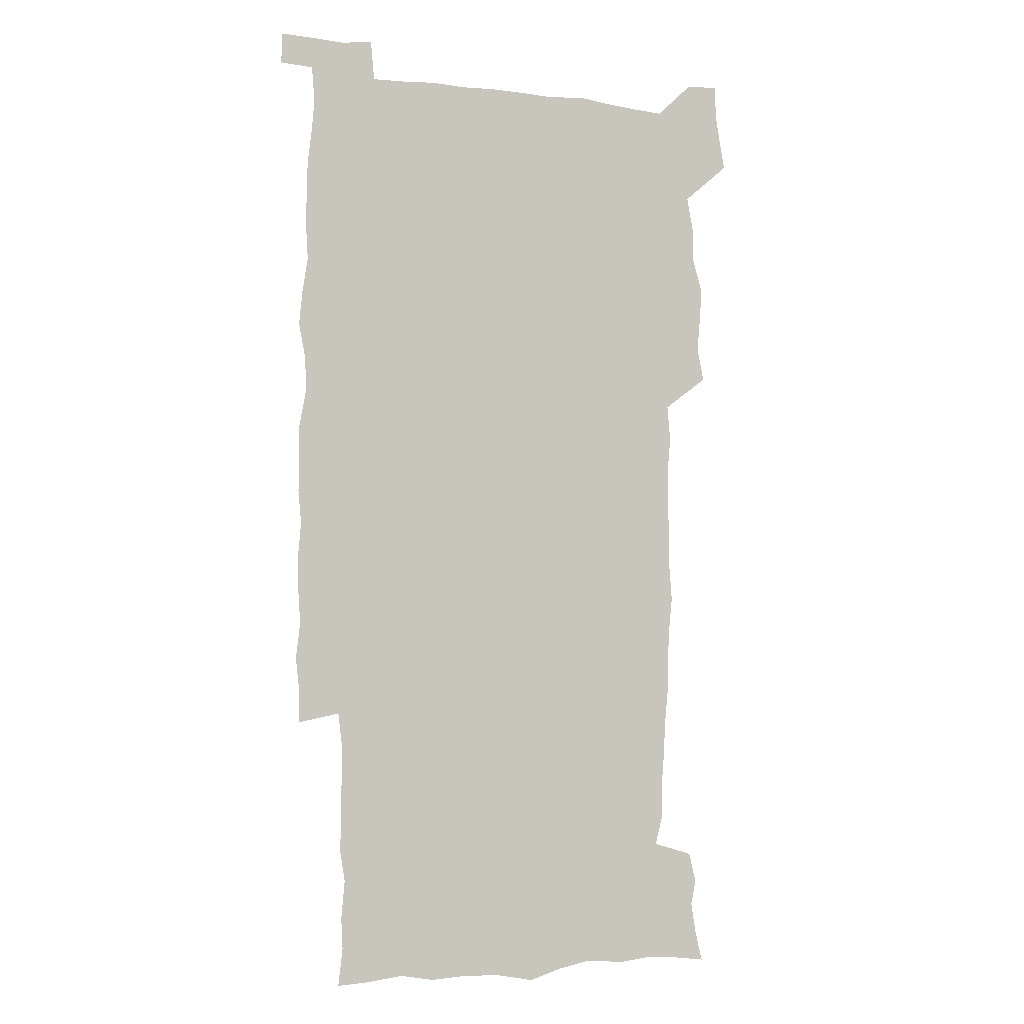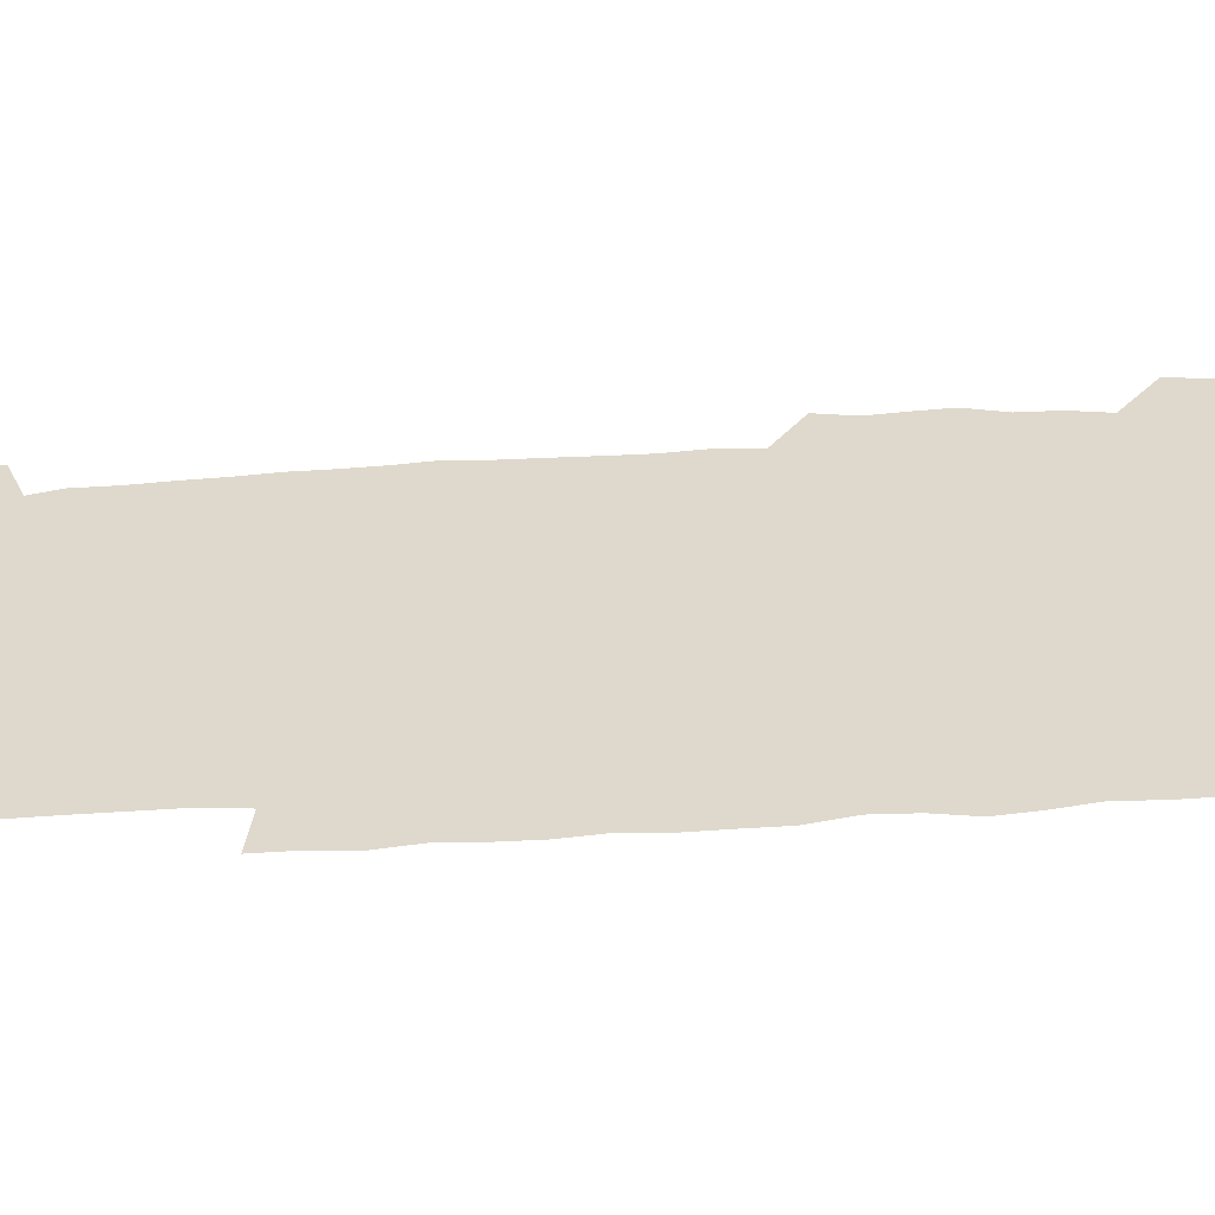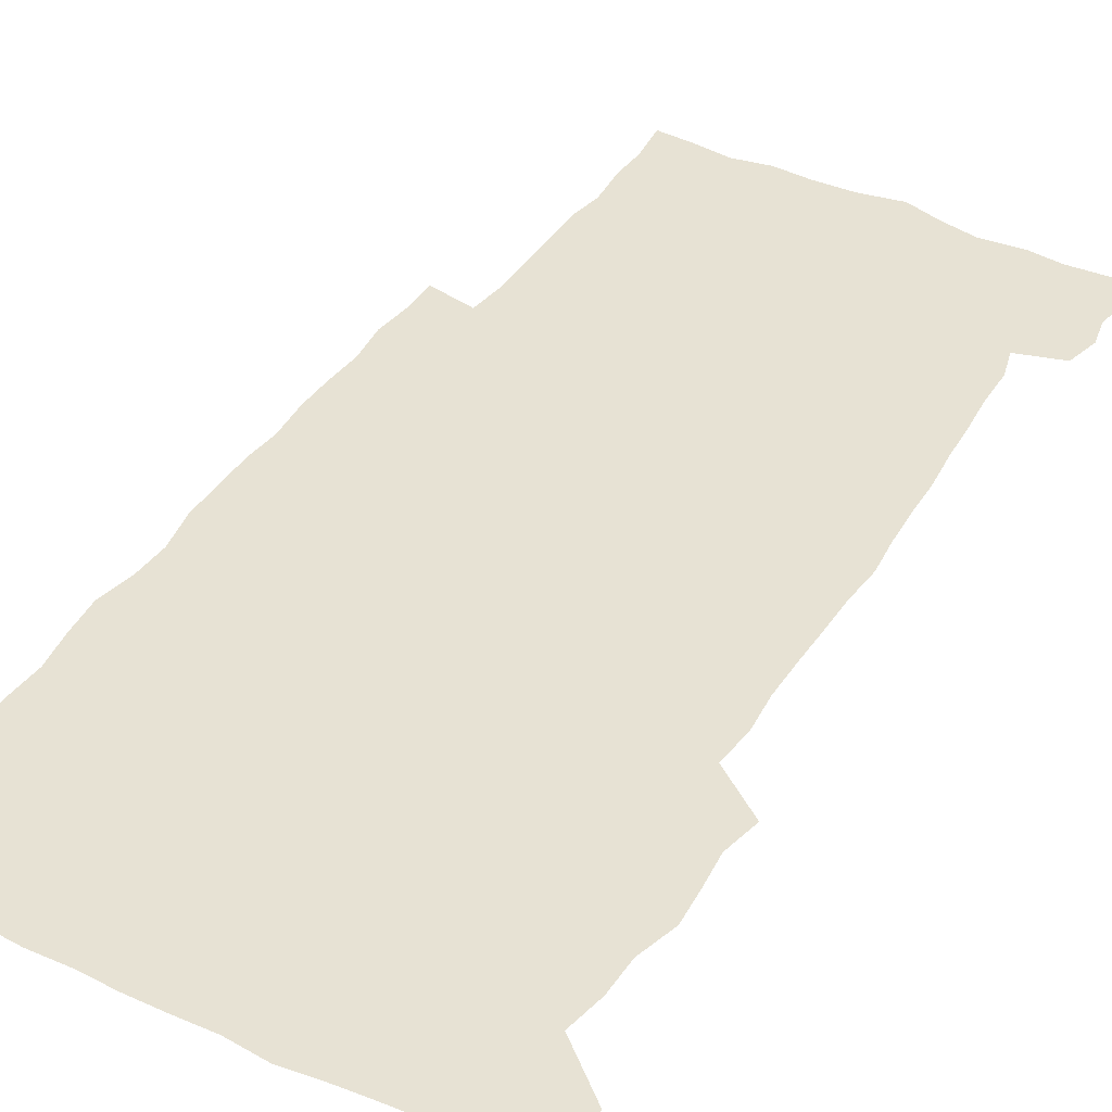
<metadata>
{"format":"obj","ext":"obj","renderer":"f3d","projection":"perspective","resolution":1024,"background":"white","views":[{"elev":-4.4,"azim":158.4,"up":"+Y"},{"elev":31.9,"azim":84.7,"up":"+Z"},{"elev":39.9,"azim":-150.1,"up":"+Z"}]}
</metadata>
<code>
v 444.8 559.1 0
v 447.2 572.6 0
v 449.3 586.1 0
v 449.4 600 0
v 460.7 163 0
v 463.9 176.6 0
v 466.1 190 0
v 463.8 201.2 0
v 467 214.6 0
v 457.4 449.9 0
v 460.5 465 0
v 459.1 479.8 0
v 458.1 494.5 0
v 462.5 510.3 0
v 462.8 525.6 0
v 465.7 541.1 0
v 464.7 556.3 0
v 465.5 570.4 0
v 465.5 584.5 0
v 464.5 599 0
v 475.4 164.8 0
v 479.9 179.5 0
v 483.8 193.7 0
v 481.3 204.9 0
v 485.2 220 0
v 482 232 0
v 481.8 247.6 0
v 480.6 262.9 0
v 479.8 278.7 0
v 478.3 294 0
v 478 309.6 0
v 477.2 324.8 0
v 475.7 339.5 0
v 476.9 355.4 0
v 477.1 371.1 0
v 477.4 387 0
v 477.5 403 0
v 476.1 418.8 0
v 477.5 434.9 0
v 476.5 450.2 0
v 478.7 465.5 0
v 476.7 480.4 0
v 479.7 495.6 0
v 480.5 510.4 0
v 479.5 525.2 0
v 482.6 539.9 0
v 481.4 555 0
v 480.8 569.6 0
v 481 583.4 0
v 490.1 165.7 0
v 494.4 180.7 0
v 495.4 193.7 0
v 497.2 208 0
v 499.7 223.9 0
v 497.1 236.6 0
v 499.2 253.4 0
v 498.2 268.1 0
v 498.5 283.8 0
v 498.1 298.9 0
v 496.8 313.5 0
v 496 328.5 0
v 495.8 343.7 0
v 495.2 358.7 0
v 496.3 374.6 0
v 496.4 389.9 0
v 495.6 404.9 0
v 495.7 420.3 0
v 495.5 435.6 0
v 494.8 450.7 0
v 496.1 465.9 0
v 496.8 480.9 0
v 496.4 495.6 0
v 497.8 510.3 0
v 497.5 525 0
v 498.1 539.4 0
v 498.8 553.4 0
v 496.7 569 0
v 495 584.2 0
v 503.7 164.1 0
v 508.2 180.2 0
v 509.3 194.1 0
v 515.4 214.1 0
v 515.5 228 0
v 515 242 0
v 514.2 256.1 0
v 514.1 271.1 0
v 514.9 287 0
v 513.1 300.8 0
v 512.4 315.6 0
v 512.6 331 0
v 511 345.3 0
v 511.6 360.6 0
v 513.4 377 0
v 512.9 391.4 0
v 512.3 406.1 0
v 511.6 421 0
v 512.4 436.3 0
v 512.8 451.4 0
v 512.7 466.2 0
v 513.3 480.9 0
v 513 495.6 0
v 512.8 510.2 0
v 513.1 524.7 0
v 513.1 539.1 0
v 513.2 553.4 0
v 512.1 568.4 0
v 509.4 585.4 0
v 521.2 165.7 0
v 523.7 181.1 0
v 527.3 199.2 0
v 529.5 215.8 0
v 529.1 228.8 0
v 530.9 245.3 0
v 529 258.1 0
v 529.2 273.1 0
v 529 288 0
v 528.4 302.6 0
v 527.1 316.7 0
v 528.4 333.2 0
v 528.4 347.9 0
v 527.2 362.2 0
v 527.5 377.1 0
v 528 392.3 0
v 527.7 406.7 0
v 527.9 421.6 0
v 526.6 436.4 0
v 527.9 451.7 0
v 528.2 466.4 0
v 528.2 481 0
v 528.4 495.5 0
v 528.2 510.1 0
v 528 524.5 0
v 528.9 538.6 0
v 527.9 553.6 0
v 526.6 569.1 0
v 523.8 587.1 0
v 535.8 162.7 0
v 540 183.5 0
v 541.6 199.5 0
v 542.6 214.7 0
v 543.8 231.2 0
v 544 245.6 0
v 543.3 259 0
v 543.7 273.8 0
v 543.6 289.2 0
v 543 303.8 0
v 542.5 318.5 0
v 542.5 333.5 0
v 542.6 348.6 0
v 542.4 363.2 0
v 542.2 377.8 0
v 542.1 392.3 0
v 541.4 406.4 0
v 543.2 422.6 0
v 542.3 437 0
v 542.8 452 0
v 542.8 466.5 0
v 541.9 481.2 0
v 543 495.8 0
v 542.8 510.2 0
v 543.6 524.4 0
v 542.8 539.6 0
v 542.4 554 0
v 541.5 569.2 0
v 540 585.6 0
v 550.9 158.1 0
v 554.4 181.3 0
v 555.6 198 0
v 556.7 215.1 0
v 557.4 231.3 0
v 557.4 245.5 0
v 557.9 260.3 0
v 557.4 273.4 0
v 557.8 290.9 0
v 557.2 304.5 0
v 556.9 319 0
v 556.8 333.8 0
v 556.7 348.7 0
v 556.6 363.5 0
v 556.6 378.2 0
v 556.7 392.6 0
v 557 407.8 0
v 557.2 422.6 0
v 557.1 437.2 0
v 557.4 452.1 0
v 557.6 466.7 0
v 557.1 481.3 0
v 557.8 495.8 0
v 557.4 510.2 0
v 557.5 524.5 0
v 557.4 539.2 0
v 557.1 554.1 0
v 556.6 569 0
v 555.1 586.2 0
v 568.1 161.4 0
v 569.8 182.6 0
v 570.6 199.9 0
v 571 217 0
v 571.2 230.9 0
v 571.3 246.9 0
v 571.3 260.3 0
v 571.1 273.6 0
v 571.3 291 0
v 571.5 305.1 0
v 571.2 319.4 0
v 571.2 334.7 0
v 571 349.2 0
v 570.8 364 0
v 570.4 377.7 0
v 571.5 393.8 0
v 571.5 408.1 0
v 571.6 422.5 0
v 571.5 437.2 0
v 571.6 451.7 0
v 571.8 466.9 0
v 571.8 481.3 0
v 571.9 495.8 0
v 571.8 510.2 0
v 571.7 525 0
v 572 539 0
v 571.5 554.9 0
v 571.4 569.6 0
v 570.4 586.4 0
v 584.5 162 0
v 584.6 182.4 0
v 585.3 197.7 0
v 585.1 215.1 0
v 585.1 231.1 0
v 585.4 245.2 0
v 585 260.1 0
v 585.2 273.7 0
v 586 288.6 0
v 585.5 305.2 0
v 585.4 319.4 0
v 585.3 334.6 0
v 585.2 349.5 0
v 585 364.5 0
v 585.3 379.4 0
v 585.4 393.8 0
v 585.4 408.6 0
v 585.9 422.6 0
v 585.9 437.3 0
v 585.9 451.8 0
v 586 466.6 0
v 586.2 481.2 0
v 586.2 495.8 0
v 586.2 510.3 0
v 586.2 524.8 0
v 586.3 539.7 0
v 586.6 554.1 0
v 586.4 569.4 0
v 586 585.7 0
v 600.6 161 0
v 599.8 179.7 0
v 600 196.8 0
v 599.1 215.7 0
v 599.4 229.8 0
v 599.5 244.4 0
v 599.4 259.3 0
v 599.2 275.2 0
v 600.3 288.2 0
v 599.5 305 0
v 599.5 319.4 0
v 599.7 333.6 0
v 599.3 350 0
v 599.2 364.7 0
v 599.3 379.2 0
v 599.5 393.7 0
v 600.1 408.1 0
v 600 422.8 0
v 600.1 437.2 0
v 600.2 451.6 0
v 600.6 465.9 0
v 600.7 481.2 0
v 600.7 495.8 0
v 600.6 510.4 0
v 600.8 525 0
v 600.8 539.5 0
v 601.2 554.5 0
v 601.3 569.4 0
v 601.3 586.2 0
v 615.7 163.7 0
v 613.6 183.6 0
v 614.9 196.1 0
v 613.7 213.3 0
v 613.7 228.4 0
v 614.2 242.8 0
v 614.3 257.8 0
v 614 273.6 0
v 614.2 288.3 0
v 613.2 305.2 0
v 613.9 319.1 0
v 613.6 334.3 0
v 614 348.8 0
v 613.6 363.9 0
v 613.8 378.4 0
v 614 393.1 0
v 614.2 407.7 0
v 614.6 422.3 0
v 614.5 436.9 0
v 615.1 451.6 0
v 614.6 467.6 0
v 615.6 481.7 0
v 615.1 496.1 0
v 615.3 510.6 0
v 615.4 525.2 0
v 614.7 539.1 0
v 615.9 554.9 0
v 615.9 568.9 0
v 616.4 585.2 0
v 631.5 161.7 0
v 628.8 180.3 0
v 629.5 194.4 0
v 628.4 211 0
v 628.2 226.5 0
v 629 240.9 0
v 629.1 256.4 0
v 628.7 272.5 0
v 628.8 287.9 0
v 627.5 303.9 0
v 628.8 317.9 0
v 628.7 332.8 0
v 628.4 347.9 0
v 628.7 362.5 0
v 628.3 377.6 0
v 629 392.1 0
v 629.7 406.7 0
v 630.3 421.4 0
v 629.9 436.6 0
v 629.8 451.7 0
v 628.7 466.8 0
v 630.7 481.4 0
v 630.5 496 0
v 631.7 511 0
v 630.9 525.6 0
v 630.2 540.2 0
v 630.7 555 0
v 630.5 569.4 0
v 631.2 584.7 0
v 632.9 602.5 0
v 646 160.8 0
v 644.1 177.4 0
v 644.8 191.2 0
v 643.3 208.1 0
v 645.5 221.6 0
v 645.2 237.2 0
v 645.1 253.1 0
v 645 269.4 0
v 646.8 284.6 0
v 644.9 300.9 0
v 644.8 315.8 0
v 643.6 331.3 0
v 645 345.6 0
v 644.3 360.9 0
v 645.6 375.4 0
v 646 390.3 0
v 647 405 0
v 646.1 420.5 0
v 646.5 435.6 0
v 645.9 451.1 0
v 646.1 466.3 0
v 644.8 481.4 0
v 645.7 495.8 0
v 647.4 511.2 0
v 646.3 526.1 0
v 644.9 540.5 0
v 646.6 555.6 0
v 645 569.9 0
v 645.7 584.8 0
v 647.2 600.6 0
v 665.7 280.8 0
v 665.7 295.8 0
v 667.2 310.1 0
v 665.4 326.2 0
v 666.4 341 0
v 666.7 356.3 0
v 665.3 372.2 0
v 666.7 387.1 0
v 666.5 402.4 0
v 666.5 417.6 0
v 663.3 434.6 0
v 664.1 449.7 0
v 667.1 464.8 0
v 665.5 480.4 0
v 663.1 496 0
v 664.1 511.4 0
v 663.9 526.6 0
v 663.5 541.7 0
v 661.7 556.6 0
v 660.5 571.1 0
v 661.8 587.1 0
v 662 601.3 0
v 676.6 587.7 0
v 676.4 601.6 0
f 16 17 1
f 1 17 2
f 17 18 2
f 2 18 3
f 18 19 3
f 3 19 4
f 19 20 4
f 5 21 6
f 21 22 6
f 6 22 7
f 22 23 7
f 7 23 8
f 23 24 8
f 8 24 9
f 24 25 9
f 39 40 10
f 10 40 11
f 40 41 11
f 11 41 12
f 41 42 12
f 12 42 13
f 42 43 13
f 13 43 14
f 43 44 14
f 14 44 15
f 44 45 15
f 15 45 16
f 45 46 16
f 16 46 17
f 46 47 17
f 17 47 18
f 47 48 18
f 18 48 19
f 48 49 19
f 19 49 20
f 21 50 22
f 50 51 22
f 22 51 23
f 51 52 23
f 23 52 24
f 52 53 24
f 24 53 25
f 53 54 25
f 25 54 26
f 54 55 26
f 26 55 27
f 55 56 27
f 27 56 28
f 56 57 28
f 28 57 29
f 57 58 29
f 29 58 30
f 58 59 30
f 30 59 31
f 59 60 31
f 31 60 32
f 60 61 32
f 32 61 33
f 61 62 33
f 33 62 34
f 62 63 34
f 34 63 35
f 63 64 35
f 35 64 36
f 64 65 36
f 36 65 37
f 65 66 37
f 37 66 38
f 66 67 38
f 38 67 39
f 67 68 39
f 39 68 40
f 68 69 40
f 40 69 41
f 69 70 41
f 41 70 42
f 70 71 42
f 42 71 43
f 71 72 43
f 43 72 44
f 72 73 44
f 44 73 45
f 73 74 45
f 45 74 46
f 74 75 46
f 46 75 47
f 75 76 47
f 47 76 48
f 76 77 48
f 48 77 49
f 77 78 49
f 50 79 51
f 79 80 51
f 51 80 52
f 80 81 52
f 52 81 53
f 81 82 53
f 53 82 54
f 82 83 54
f 54 83 55
f 83 84 55
f 55 84 56
f 84 85 56
f 56 85 57
f 85 86 57
f 57 86 58
f 86 87 58
f 58 87 59
f 87 88 59
f 59 88 60
f 88 89 60
f 60 89 61
f 89 90 61
f 61 90 62
f 90 91 62
f 62 91 63
f 91 92 63
f 63 92 64
f 92 93 64
f 64 93 65
f 93 94 65
f 65 94 66
f 94 95 66
f 66 95 67
f 95 96 67
f 67 96 68
f 96 97 68
f 68 97 69
f 97 98 69
f 69 98 70
f 98 99 70
f 70 99 71
f 99 100 71
f 71 100 72
f 100 101 72
f 72 101 73
f 101 102 73
f 73 102 74
f 102 103 74
f 74 103 75
f 103 104 75
f 75 104 76
f 104 105 76
f 76 105 77
f 105 106 77
f 77 106 78
f 106 107 78
f 79 108 80
f 108 109 80
f 80 109 81
f 109 110 81
f 81 110 82
f 110 111 82
f 82 111 83
f 111 112 83
f 83 112 84
f 112 113 84
f 84 113 85
f 113 114 85
f 85 114 86
f 114 115 86
f 86 115 87
f 115 116 87
f 87 116 88
f 116 117 88
f 88 117 89
f 117 118 89
f 89 118 90
f 118 119 90
f 90 119 91
f 119 120 91
f 91 120 92
f 120 121 92
f 92 121 93
f 121 122 93
f 93 122 94
f 122 123 94
f 94 123 95
f 123 124 95
f 95 124 96
f 124 125 96
f 96 125 97
f 125 126 97
f 97 126 98
f 126 127 98
f 98 127 99
f 127 128 99
f 99 128 100
f 128 129 100
f 100 129 101
f 129 130 101
f 101 130 102
f 130 131 102
f 102 131 103
f 131 132 103
f 103 132 104
f 132 133 104
f 104 133 105
f 133 134 105
f 105 134 106
f 134 135 106
f 106 135 107
f 135 136 107
f 108 137 109
f 137 138 109
f 109 138 110
f 138 139 110
f 110 139 111
f 139 140 111
f 111 140 112
f 140 141 112
f 112 141 113
f 141 142 113
f 113 142 114
f 142 143 114
f 114 143 115
f 143 144 115
f 115 144 116
f 144 145 116
f 116 145 117
f 145 146 117
f 117 146 118
f 146 147 118
f 118 147 119
f 147 148 119
f 119 148 120
f 148 149 120
f 120 149 121
f 149 150 121
f 121 150 122
f 150 151 122
f 122 151 123
f 151 152 123
f 123 152 124
f 152 153 124
f 124 153 125
f 153 154 125
f 125 154 126
f 154 155 126
f 126 155 127
f 155 156 127
f 127 156 128
f 156 157 128
f 128 157 129
f 157 158 129
f 129 158 130
f 158 159 130
f 130 159 131
f 159 160 131
f 131 160 132
f 160 161 132
f 132 161 133
f 161 162 133
f 133 162 134
f 162 163 134
f 134 163 135
f 163 164 135
f 135 164 136
f 164 165 136
f 137 166 138
f 166 167 138
f 138 167 139
f 167 168 139
f 139 168 140
f 168 169 140
f 140 169 141
f 169 170 141
f 141 170 142
f 170 171 142
f 142 171 143
f 171 172 143
f 143 172 144
f 172 173 144
f 144 173 145
f 173 174 145
f 145 174 146
f 174 175 146
f 146 175 147
f 175 176 147
f 147 176 148
f 176 177 148
f 148 177 149
f 177 178 149
f 149 178 150
f 178 179 150
f 150 179 151
f 179 180 151
f 151 180 152
f 180 181 152
f 152 181 153
f 181 182 153
f 153 182 154
f 182 183 154
f 154 183 155
f 183 184 155
f 155 184 156
f 184 185 156
f 156 185 157
f 185 186 157
f 157 186 158
f 186 187 158
f 158 187 159
f 187 188 159
f 159 188 160
f 188 189 160
f 160 189 161
f 189 190 161
f 161 190 162
f 190 191 162
f 162 191 163
f 191 192 163
f 163 192 164
f 192 193 164
f 164 193 165
f 193 194 165
f 166 195 167
f 195 196 167
f 167 196 168
f 196 197 168
f 168 197 169
f 197 198 169
f 169 198 170
f 198 199 170
f 170 199 171
f 199 200 171
f 171 200 172
f 200 201 172
f 172 201 173
f 201 202 173
f 173 202 174
f 202 203 174
f 174 203 175
f 203 204 175
f 175 204 176
f 204 205 176
f 176 205 177
f 205 206 177
f 177 206 178
f 206 207 178
f 178 207 179
f 207 208 179
f 179 208 180
f 208 209 180
f 180 209 181
f 209 210 181
f 181 210 182
f 210 211 182
f 182 211 183
f 211 212 183
f 183 212 184
f 212 213 184
f 184 213 185
f 213 214 185
f 185 214 186
f 214 215 186
f 186 215 187
f 215 216 187
f 187 216 188
f 216 217 188
f 188 217 189
f 217 218 189
f 189 218 190
f 218 219 190
f 190 219 191
f 219 220 191
f 191 220 192
f 220 221 192
f 192 221 193
f 221 222 193
f 193 222 194
f 222 223 194
f 195 224 196
f 224 225 196
f 196 225 197
f 225 226 197
f 197 226 198
f 226 227 198
f 198 227 199
f 227 228 199
f 199 228 200
f 228 229 200
f 200 229 201
f 229 230 201
f 201 230 202
f 230 231 202
f 202 231 203
f 231 232 203
f 203 232 204
f 232 233 204
f 204 233 205
f 233 234 205
f 205 234 206
f 234 235 206
f 206 235 207
f 235 236 207
f 207 236 208
f 236 237 208
f 208 237 209
f 237 238 209
f 209 238 210
f 238 239 210
f 210 239 211
f 239 240 211
f 211 240 212
f 240 241 212
f 212 241 213
f 241 242 213
f 213 242 214
f 242 243 214
f 214 243 215
f 243 244 215
f 215 244 216
f 244 245 216
f 216 245 217
f 245 246 217
f 217 246 218
f 246 247 218
f 218 247 219
f 247 248 219
f 219 248 220
f 248 249 220
f 220 249 221
f 249 250 221
f 221 250 222
f 250 251 222
f 222 251 223
f 251 252 223
f 224 253 225
f 253 254 225
f 225 254 226
f 254 255 226
f 226 255 227
f 255 256 227
f 227 256 228
f 256 257 228
f 228 257 229
f 257 258 229
f 229 258 230
f 258 259 230
f 230 259 231
f 259 260 231
f 231 260 232
f 260 261 232
f 232 261 233
f 261 262 233
f 233 262 234
f 262 263 234
f 234 263 235
f 263 264 235
f 235 264 236
f 264 265 236
f 236 265 237
f 265 266 237
f 237 266 238
f 266 267 238
f 238 267 239
f 267 268 239
f 239 268 240
f 268 269 240
f 240 269 241
f 269 270 241
f 241 270 242
f 270 271 242
f 242 271 243
f 271 272 243
f 243 272 244
f 272 273 244
f 244 273 245
f 273 274 245
f 245 274 246
f 274 275 246
f 246 275 247
f 275 276 247
f 247 276 248
f 276 277 248
f 248 277 249
f 277 278 249
f 249 278 250
f 278 279 250
f 250 279 251
f 279 280 251
f 251 280 252
f 280 281 252
f 253 282 254
f 282 283 254
f 254 283 255
f 283 284 255
f 255 284 256
f 284 285 256
f 256 285 257
f 285 286 257
f 257 286 258
f 286 287 258
f 258 287 259
f 287 288 259
f 259 288 260
f 288 289 260
f 260 289 261
f 289 290 261
f 261 290 262
f 290 291 262
f 262 291 263
f 291 292 263
f 263 292 264
f 292 293 264
f 264 293 265
f 293 294 265
f 265 294 266
f 294 295 266
f 266 295 267
f 295 296 267
f 267 296 268
f 296 297 268
f 268 297 269
f 297 298 269
f 269 298 270
f 298 299 270
f 270 299 271
f 299 300 271
f 271 300 272
f 300 301 272
f 272 301 273
f 301 302 273
f 273 302 274
f 302 303 274
f 274 303 275
f 303 304 275
f 275 304 276
f 304 305 276
f 276 305 277
f 305 306 277
f 277 306 278
f 306 307 278
f 278 307 279
f 307 308 279
f 279 308 280
f 308 309 280
f 280 309 281
f 309 310 281
f 282 311 283
f 311 312 283
f 283 312 284
f 312 313 284
f 284 313 285
f 313 314 285
f 285 314 286
f 314 315 286
f 286 315 287
f 315 316 287
f 287 316 288
f 316 317 288
f 288 317 289
f 317 318 289
f 289 318 290
f 318 319 290
f 290 319 291
f 319 320 291
f 291 320 292
f 320 321 292
f 292 321 293
f 321 322 293
f 293 322 294
f 322 323 294
f 294 323 295
f 323 324 295
f 295 324 296
f 324 325 296
f 296 325 297
f 325 326 297
f 297 326 298
f 326 327 298
f 298 327 299
f 327 328 299
f 299 328 300
f 328 329 300
f 300 329 301
f 329 330 301
f 301 330 302
f 330 331 302
f 302 331 303
f 331 332 303
f 303 332 304
f 332 333 304
f 304 333 305
f 333 334 305
f 305 334 306
f 334 335 306
f 306 335 307
f 335 336 307
f 307 336 308
f 336 337 308
f 308 337 309
f 337 338 309
f 309 338 310
f 338 339 310
f 311 341 312
f 341 342 312
f 312 342 313
f 342 343 313
f 313 343 314
f 343 344 314
f 314 344 315
f 344 345 315
f 315 345 316
f 345 346 316
f 316 346 317
f 346 347 317
f 317 347 318
f 347 348 318
f 318 348 319
f 348 349 319
f 319 349 320
f 349 350 320
f 320 350 321
f 350 351 321
f 321 351 322
f 351 352 322
f 322 352 323
f 352 353 323
f 323 353 324
f 353 354 324
f 324 354 325
f 354 355 325
f 325 355 326
f 355 356 326
f 326 356 327
f 356 357 327
f 327 357 328
f 357 358 328
f 328 358 329
f 358 359 329
f 329 359 330
f 359 360 330
f 330 360 331
f 360 361 331
f 331 361 332
f 361 362 332
f 332 362 333
f 362 363 333
f 333 363 334
f 363 364 334
f 334 364 335
f 364 365 335
f 335 365 336
f 365 366 336
f 336 366 337
f 366 367 337
f 337 367 338
f 367 368 338
f 338 368 339
f 368 369 339
f 339 369 340
f 369 370 340
f 349 371 350
f 371 372 350
f 350 372 351
f 372 373 351
f 351 373 352
f 373 374 352
f 352 374 353
f 374 375 353
f 353 375 354
f 375 376 354
f 354 376 355
f 376 377 355
f 355 377 356
f 377 378 356
f 356 378 357
f 378 379 357
f 357 379 358
f 379 380 358
f 358 380 359
f 380 381 359
f 359 381 360
f 381 382 360
f 360 382 361
f 382 383 361
f 361 383 362
f 383 384 362
f 362 384 363
f 384 385 363
f 363 385 364
f 385 386 364
f 364 386 365
f 386 387 365
f 365 387 366
f 387 388 366
f 366 388 367
f 388 389 367
f 367 389 368
f 389 390 368
f 368 390 369
f 390 391 369
f 369 391 370
f 391 392 370
f 391 393 392
f 393 394 392

</code>
